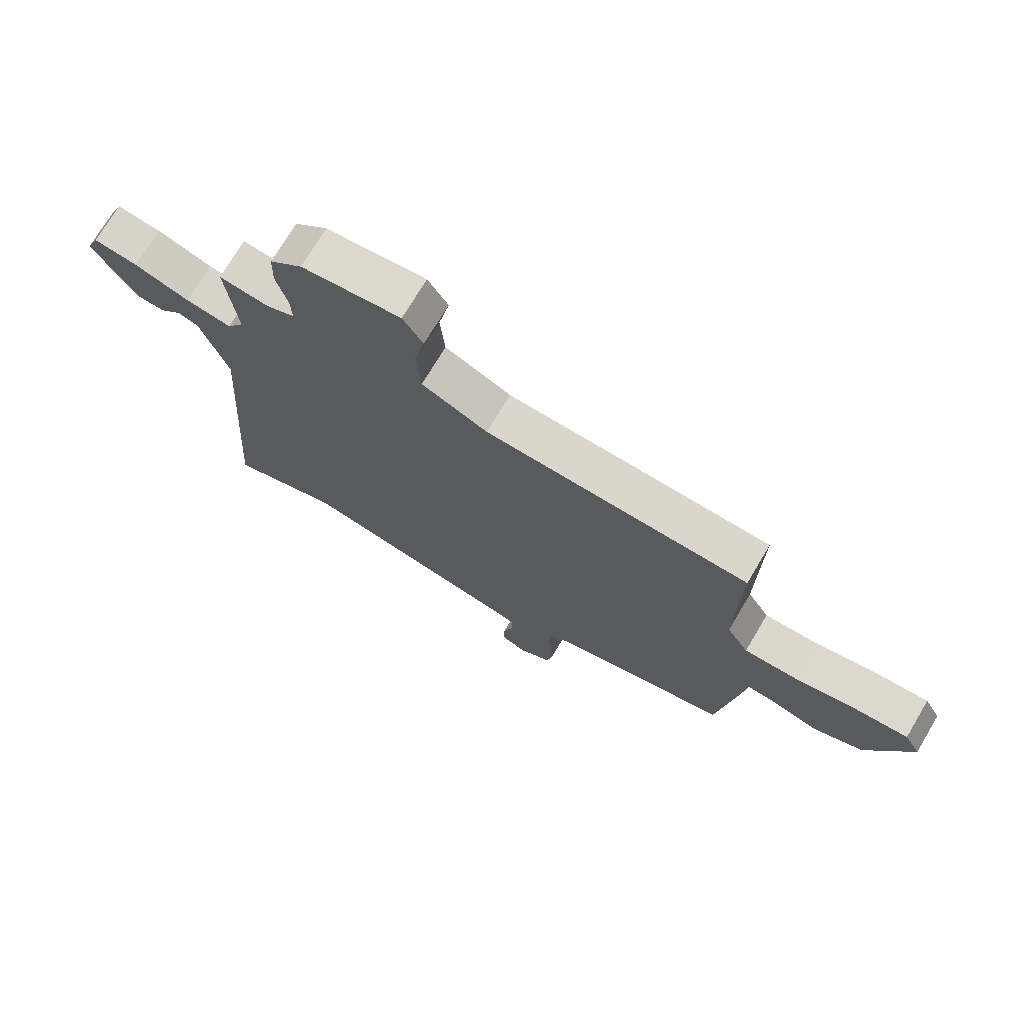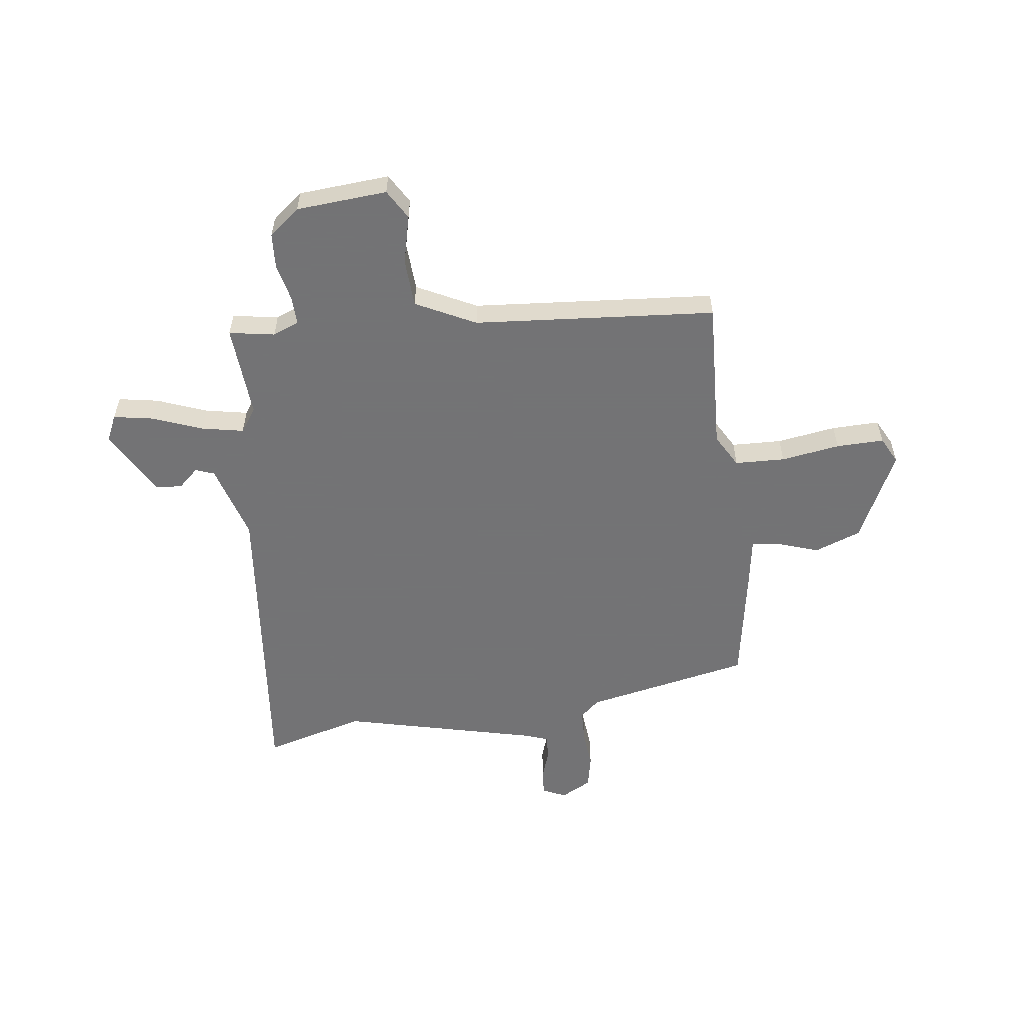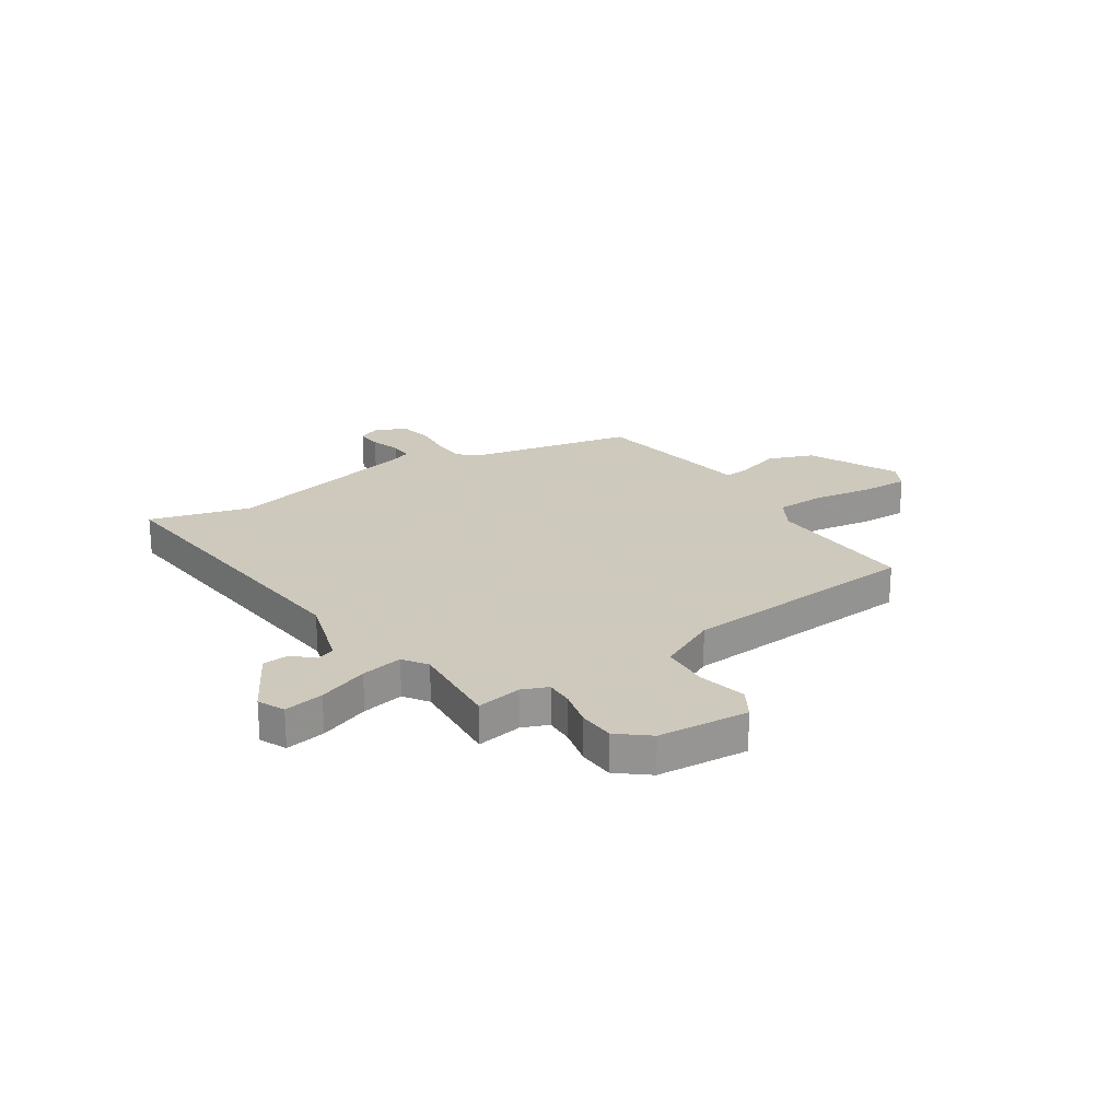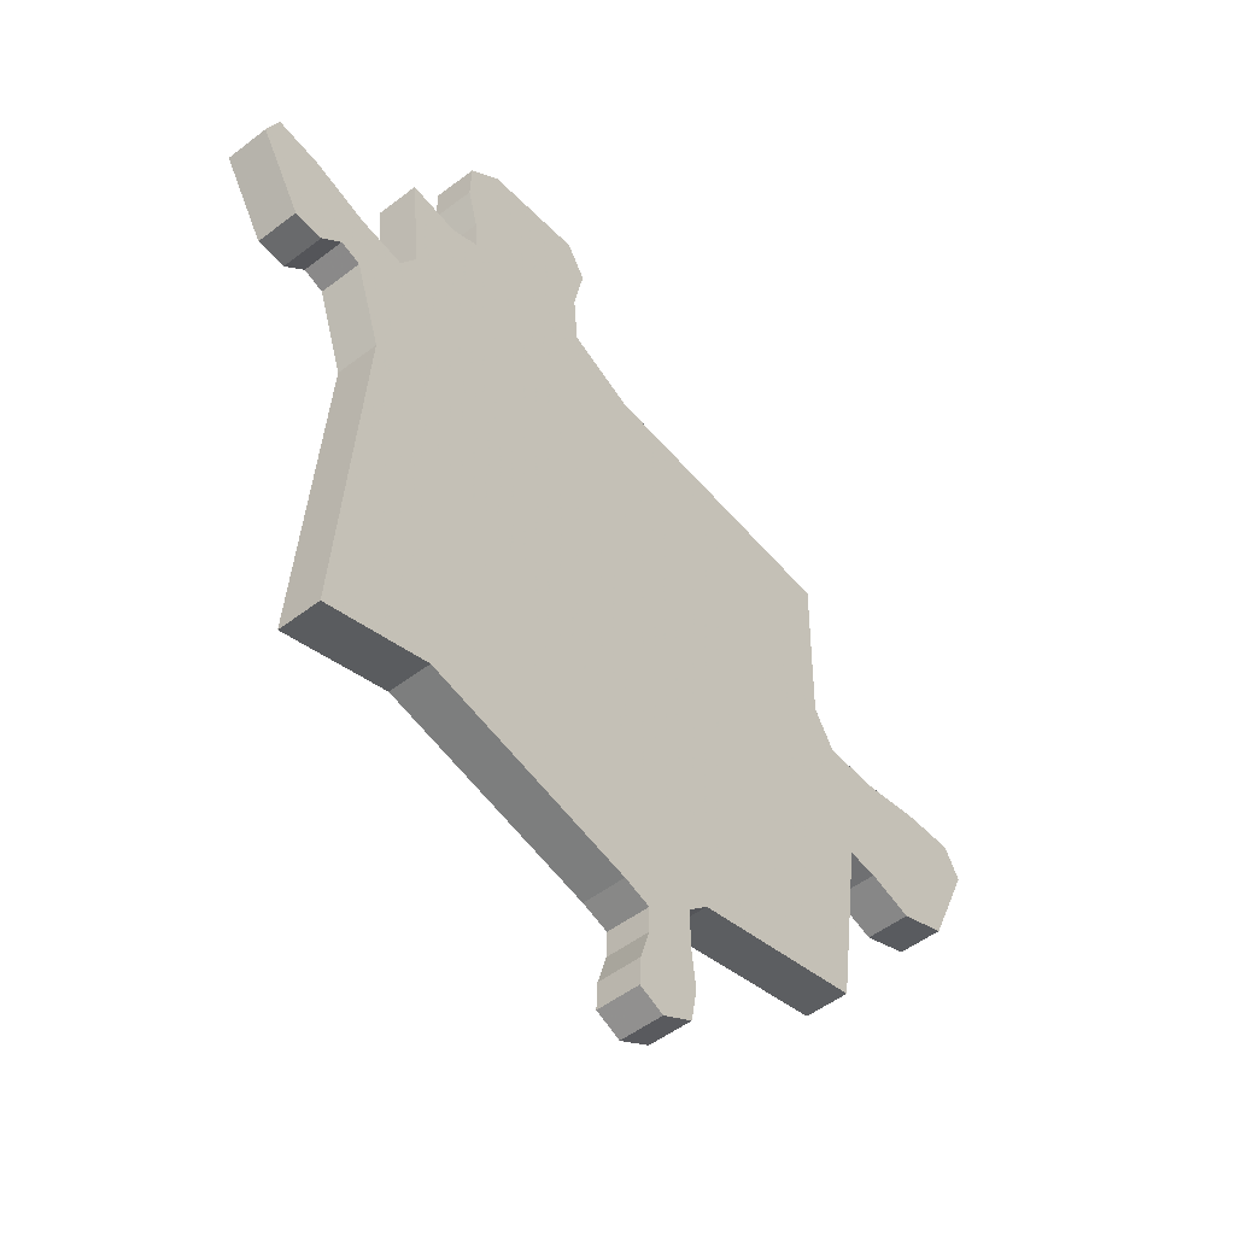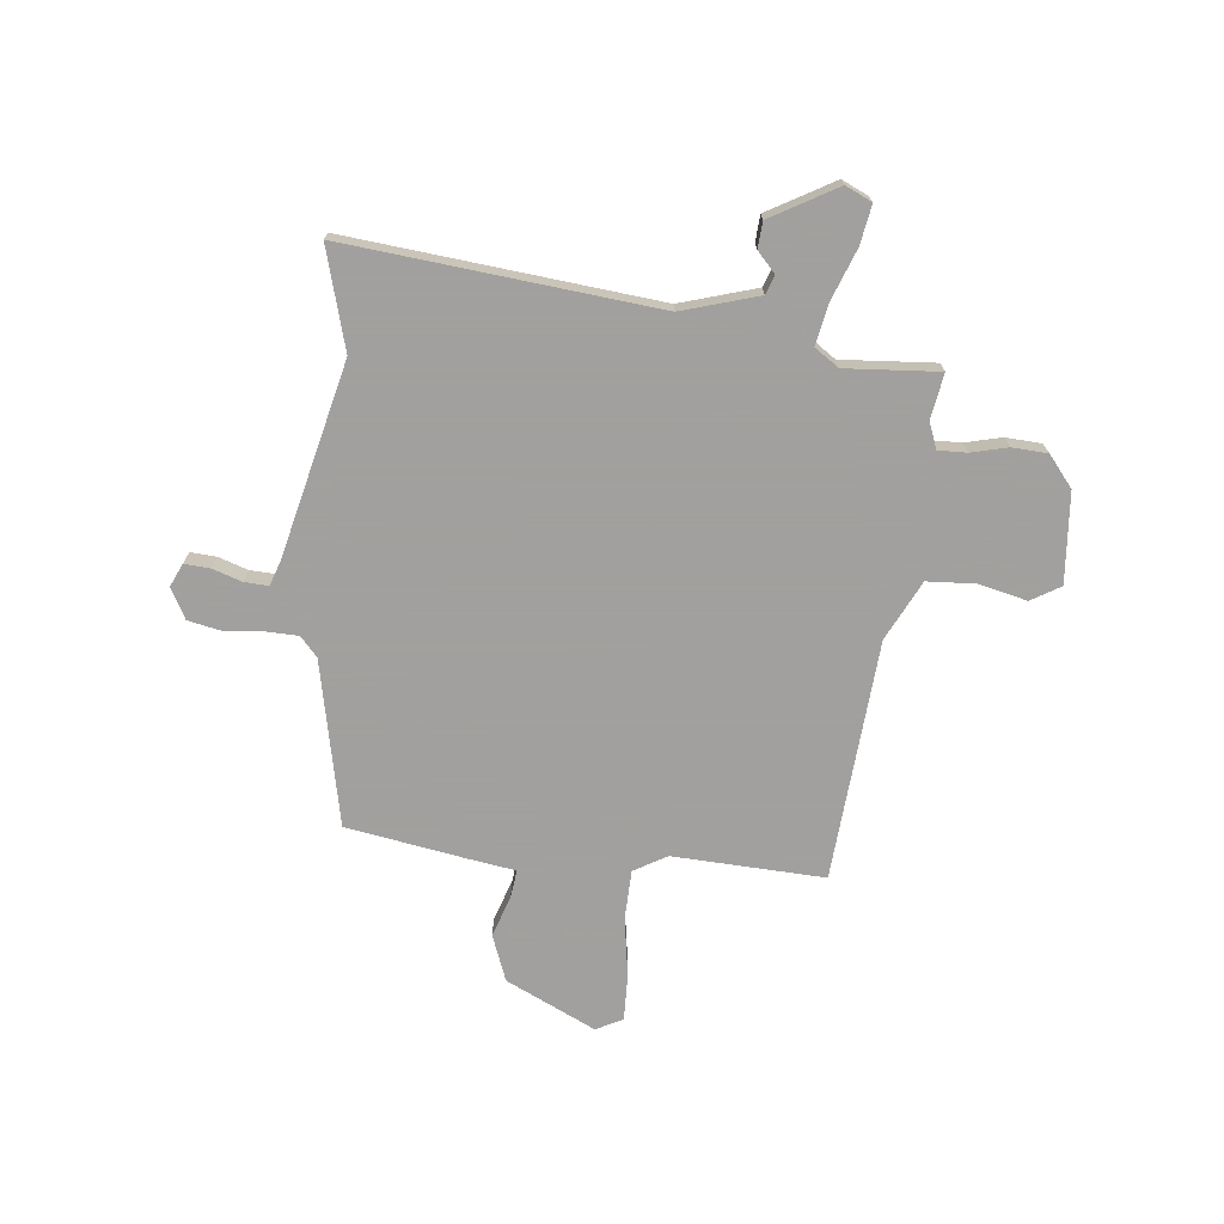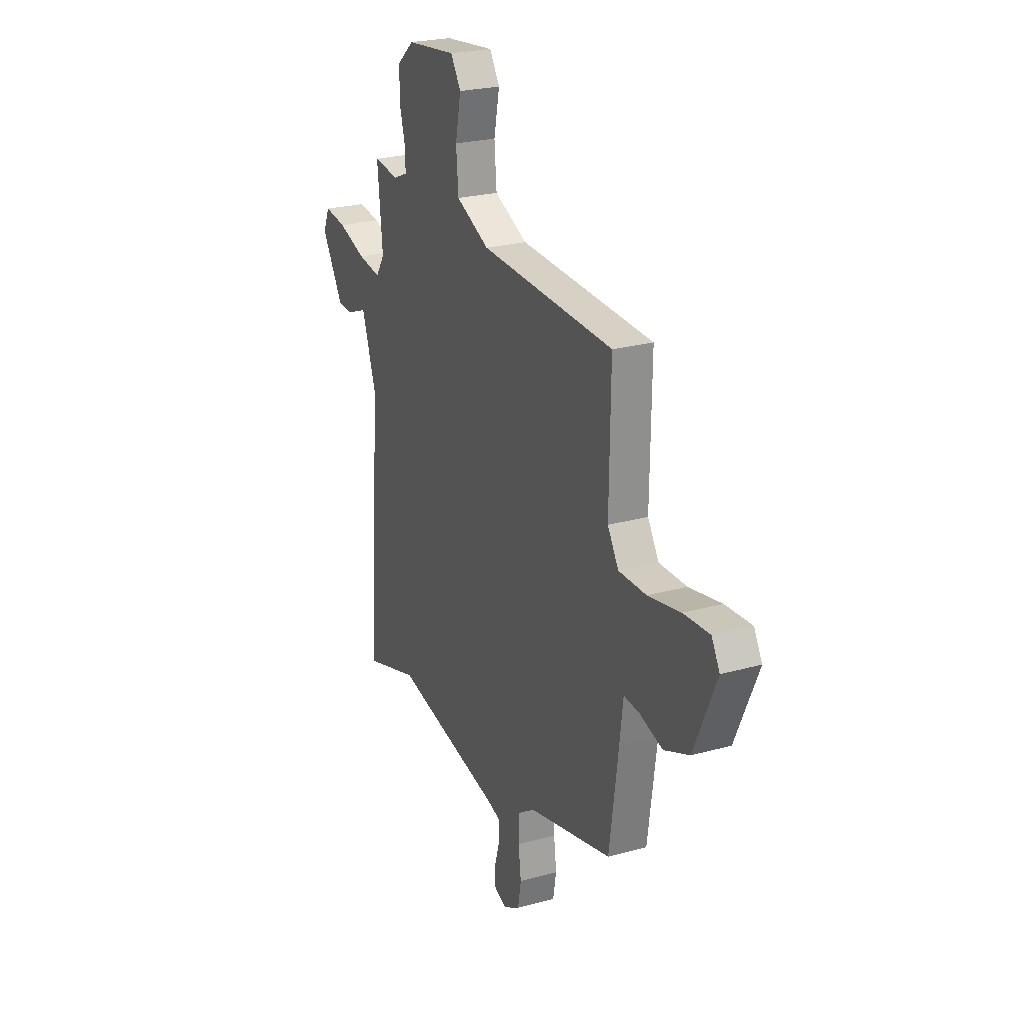
<metadata>
{"format":"obj","ext":"obj","renderer":"f3d","projection":"perspective","resolution":1024,"background":"white","views":[{"elev":72.8,"azim":30.7,"up":"+Z"},{"elev":-56.0,"azim":5.5,"up":"+Y"},{"elev":22.6,"azim":-34.9,"up":"+Y"},{"elev":-51.3,"azim":-50.2,"up":"+Z"},{"elev":-71.9,"azim":-97.7,"up":"+Y"},{"elev":24.2,"azim":65.4,"up":"+Z"}]}
</metadata>
<code>
v -0.483 0.07 0.539
v -0.396 0.07 0.527
v -0.347 0.07 0.548
v -0.35 0.07 0.602
v -0.369 0.07 0.672
v -0.367 0.07 0.74
v -0.31 0.07 0.789
v -0.138 0.07 0.808
v -0.103 0.07 0.753
v -0.122 0.07 0.66
v -0.114 0.07 0.568
v 0.001 0.07 0.515
v 0.461 0.07 0.493
v 0.457 0.07 0.203
v 0.495 0.07 0.141
v 0.59 0.07 0.141
v 0.701 0.07 0.162
v 0.791 0.07 0.167
v 0.819 0.07 0.117
v 0.742 0.07 -0.057
v 0.655 0.07 -0.093
v 0.576 0.07 -0.069
v 0.522 0.07 -0.064
v 0.51 0.07 -0.16
v 0.479 0.07 -0.384
v 0.166 0.07 -0.459
v 0.13 0.07 -0.493
v 0.13 0.07 -0.557
v 0.139 0.07 -0.629
v 0.128 0.07 -0.692
v 0.071 0.07 -0.725
v 0.026 0.07 -0.706
v 0.028 0.07 -0.657
v 0.045 0.07 -0.6
v 0.046 0.07 -0.554
v -0.002 0.07 -0.539
v -0.375 0.07 -0.461
v -0.565 0.07 -0.52
v -0.523 0.07 0.073
v -0.571 0.07 0.218
v -0.607 0.07 0.23
v -0.644 0.07 0.194
v -0.694 0.07 0.196
v -0.769 0.07 0.32
v -0.747 0.07 0.371
v -0.671 0.07 0.36
v -0.575 0.07 0.327
v -0.495 0.07 0.314
v -0.465 0.07 0.361
v -0.483 0 0.539
v -0.396 0 0.527
v -0.347 0 0.548
v -0.35 0 0.602
v -0.369 0 0.672
v -0.367 0 0.74
v -0.31 0 0.789
v -0.138 0 0.808
v -0.103 0 0.753
v -0.122 0 0.66
v -0.114 0 0.568
v 0.001 0 0.515
v 0.461 0 0.493
v 0.457 0 0.203
v 0.495 0 0.141
v 0.59 0 0.141
v 0.701 0 0.162
v 0.791 0 0.167
v 0.819 0 0.117
v 0.742 0 -0.057
v 0.655 0 -0.093
v 0.576 0 -0.069
v 0.522 0 -0.064
v 0.51 0 -0.16
v 0.479 0 -0.384
v 0.166 0 -0.459
v 0.13 0 -0.493
v 0.13 0 -0.557
v 0.139 0 -0.629
v 0.128 0 -0.692
v 0.071 0 -0.725
v 0.026 0 -0.706
v 0.028 0 -0.657
v 0.045 0 -0.6
v 0.046 0 -0.554
v -0.002 0 -0.539
v -0.375 0 -0.461
v -0.565 0 -0.52
v -0.523 0 0.073
v -0.571 0 0.218
v -0.607 0 0.23
v -0.644 0 0.194
v -0.694 0 0.196
v -0.769 0 0.32
v -0.747 0 0.371
v -0.671 0 0.36
v -0.575 0 0.327
v -0.495 0 0.314
v -0.465 0 0.361
f 44 45 46 47
f 44 47 48
f 41 42 43 44
f 40 41 44 48
f 39 40 48
f 37 38 39 48
f 36 37 48 49
f 31 32 33 34
f 31 34 35
f 28 29 30 31
f 27 28 31 35
f 26 27 35 36
f 23 24 25 26
f 19 20 21 22
f 19 22 23
f 16 17 18 19
f 15 16 19 23
f 14 15 23 26
f 12 13 14 26
f 7 8 9 10
f 7 10 11
f 4 5 6 7
f 3 4 7 11
f 2 3 11 12
f 49 1 2
f 26 36 49
f 2 12 26 49
f 96 95 94 93
f 97 96 93
f 93 92 91 90
f 97 93 90 89
f 97 89 88
f 97 88 87 86
f 98 97 86 85
f 83 82 81 80
f 84 83 80
f 80 79 78 77
f 84 80 77 76
f 85 84 76 75
f 75 74 73 72
f 71 70 69 68
f 72 71 68
f 68 67 66 65
f 72 68 65 64
f 75 72 64 63
f 75 63 62 61
f 59 58 57 56
f 60 59 56
f 56 55 54 53
f 60 56 53 52
f 61 60 52 51
f 51 50 98
f 98 85 75
f 98 75 61 51
f 1 50 51 2
f 2 51 52 3
f 3 52 53 4
f 4 53 54 5
f 5 54 55 6
f 6 55 56 7
f 7 56 57 8
f 8 57 58 9
f 9 58 59 10
f 10 59 60 11
f 11 60 61 12
f 12 61 62 13
f 13 62 63 14
f 14 63 64 15
f 15 64 65 16
f 16 65 66 17
f 17 66 67 18
f 18 67 68 19
f 19 68 69 20
f 20 69 70 21
f 21 70 71 22
f 22 71 72 23
f 23 72 73 24
f 24 73 74 25
f 25 74 75 26
f 26 75 76 27
f 27 76 77 28
f 28 77 78 29
f 29 78 79 30
f 30 79 80 31
f 31 80 81 32
f 32 81 82 33
f 33 82 83 34
f 34 83 84 35
f 35 84 85 36
f 36 85 86 37
f 37 86 87 38
f 38 87 88 39
f 39 88 89 40
f 40 89 90 41
f 41 90 91 42
f 42 91 92 43
f 43 92 93 44
f 44 93 94 45
f 45 94 95 46
f 46 95 96 47
f 47 96 97 48
f 48 97 98 49
f 49 98 50 1

</code>
